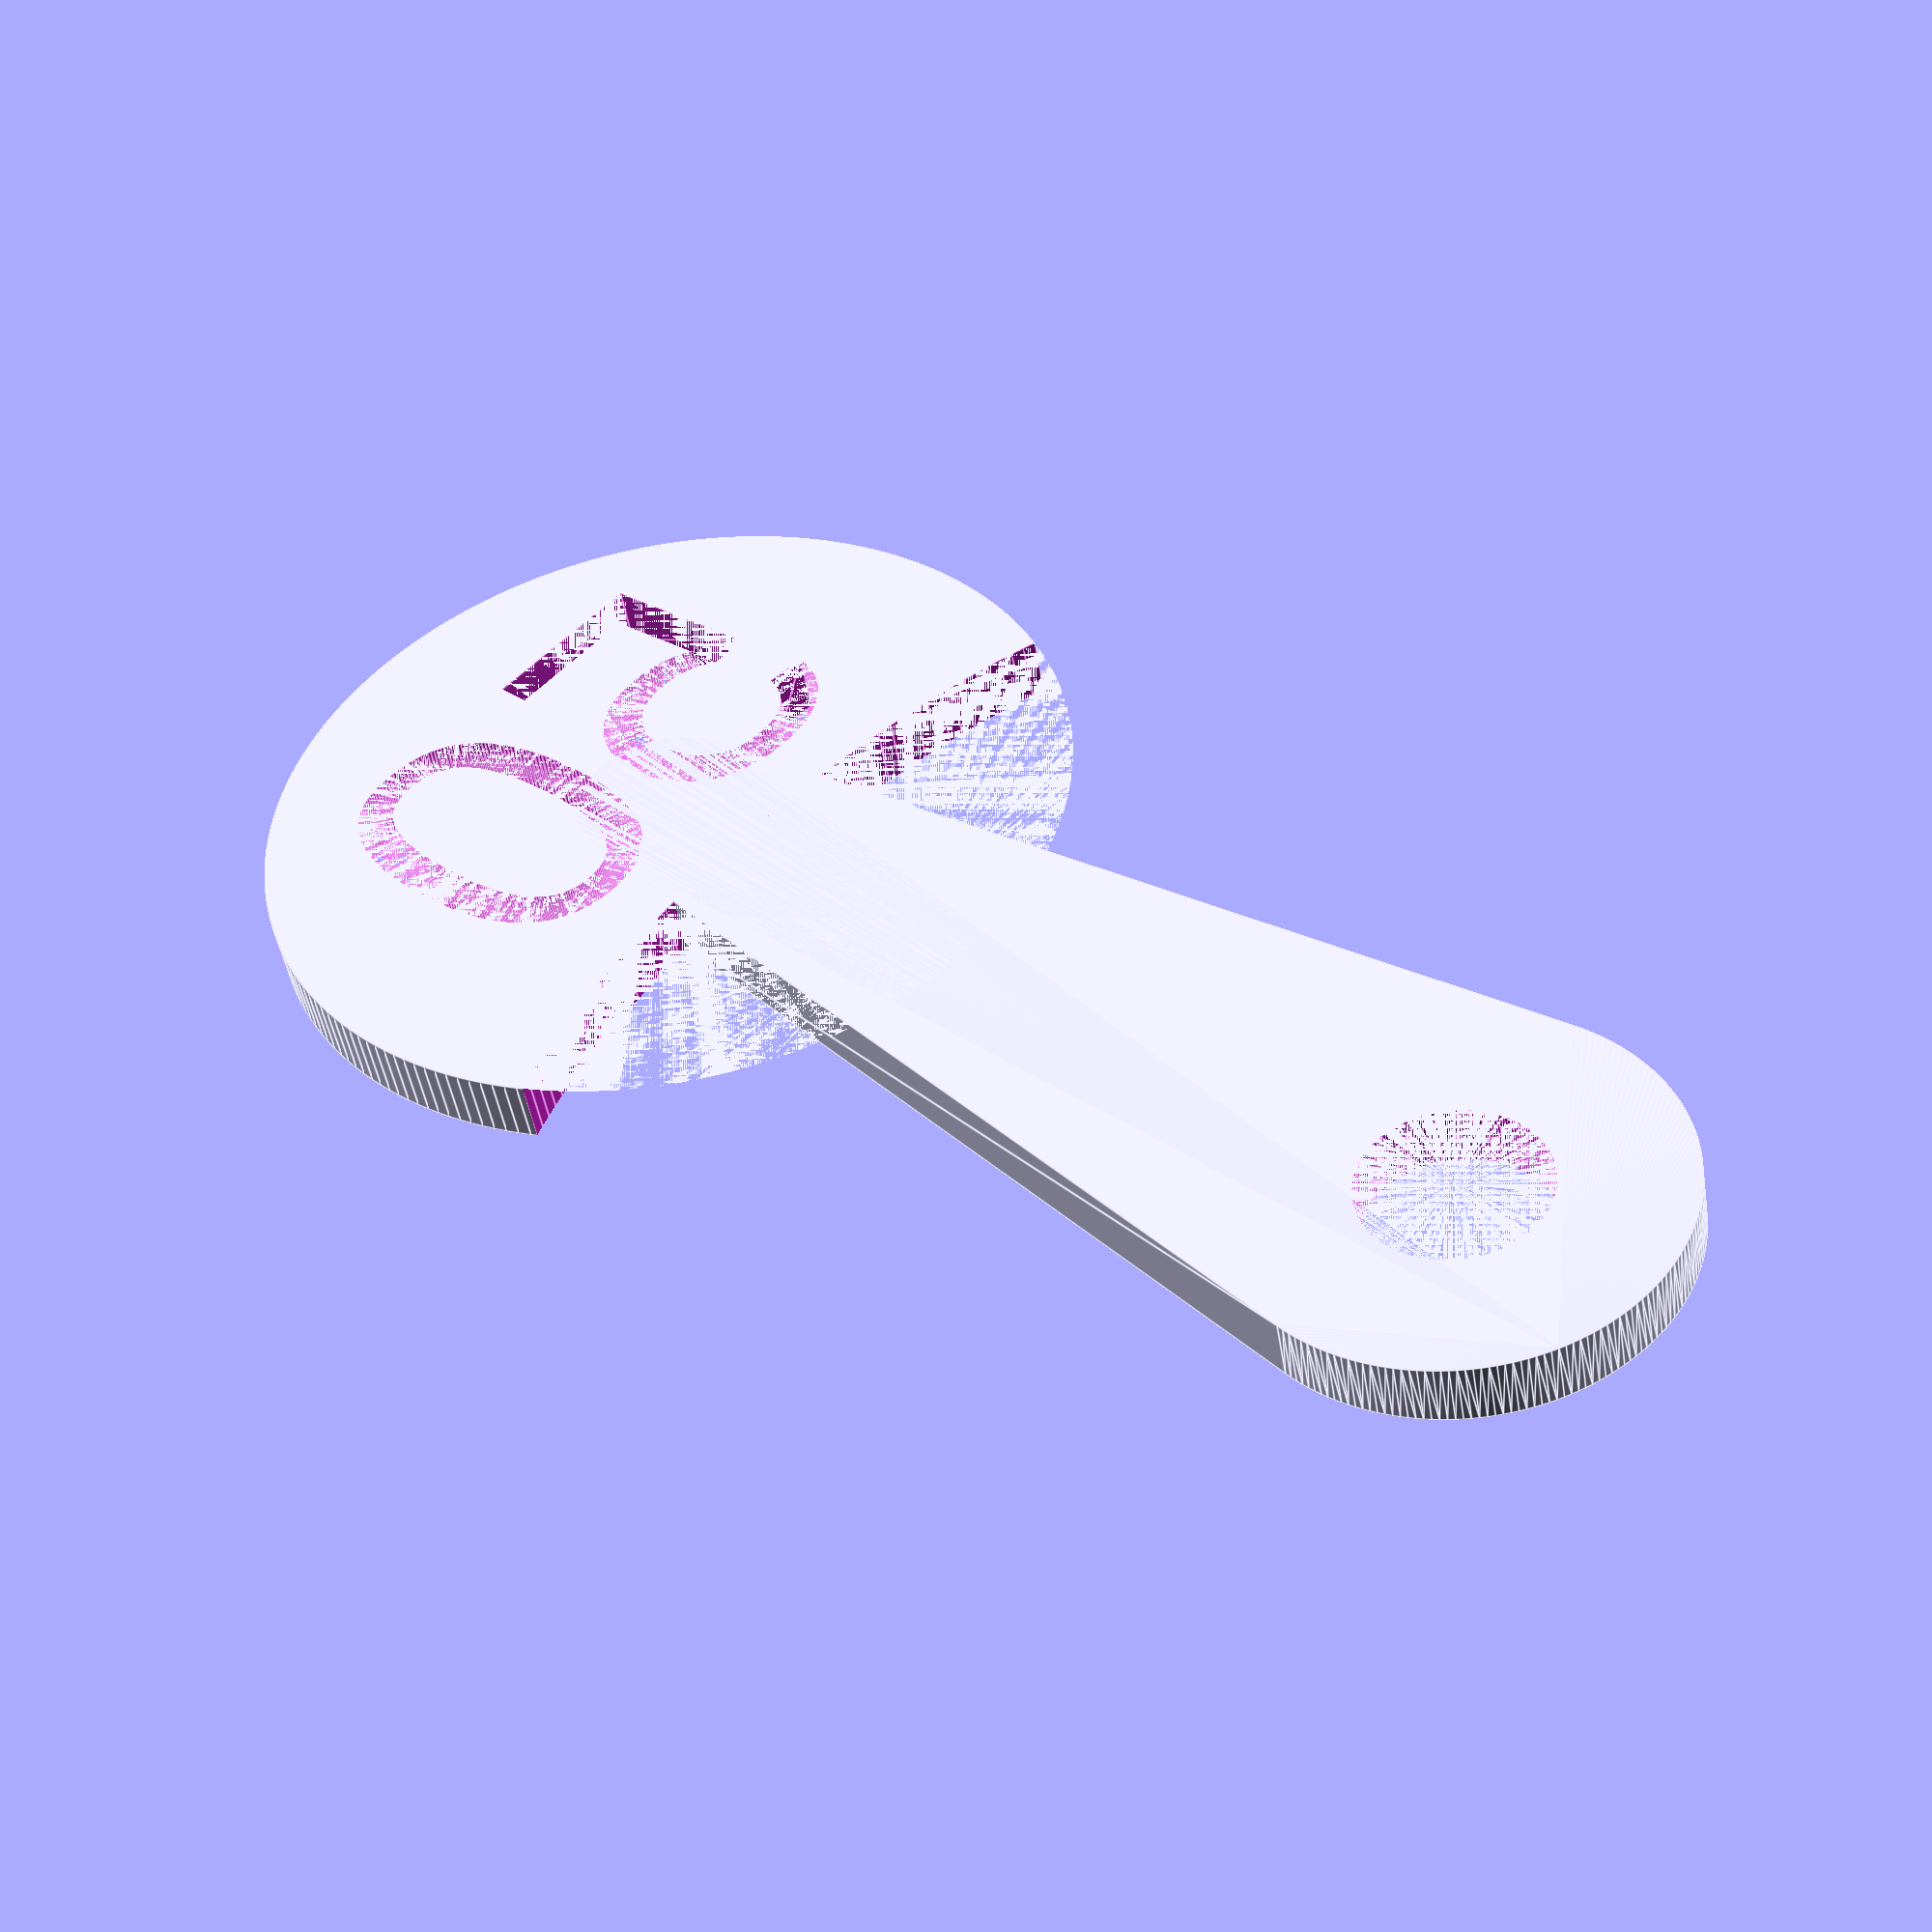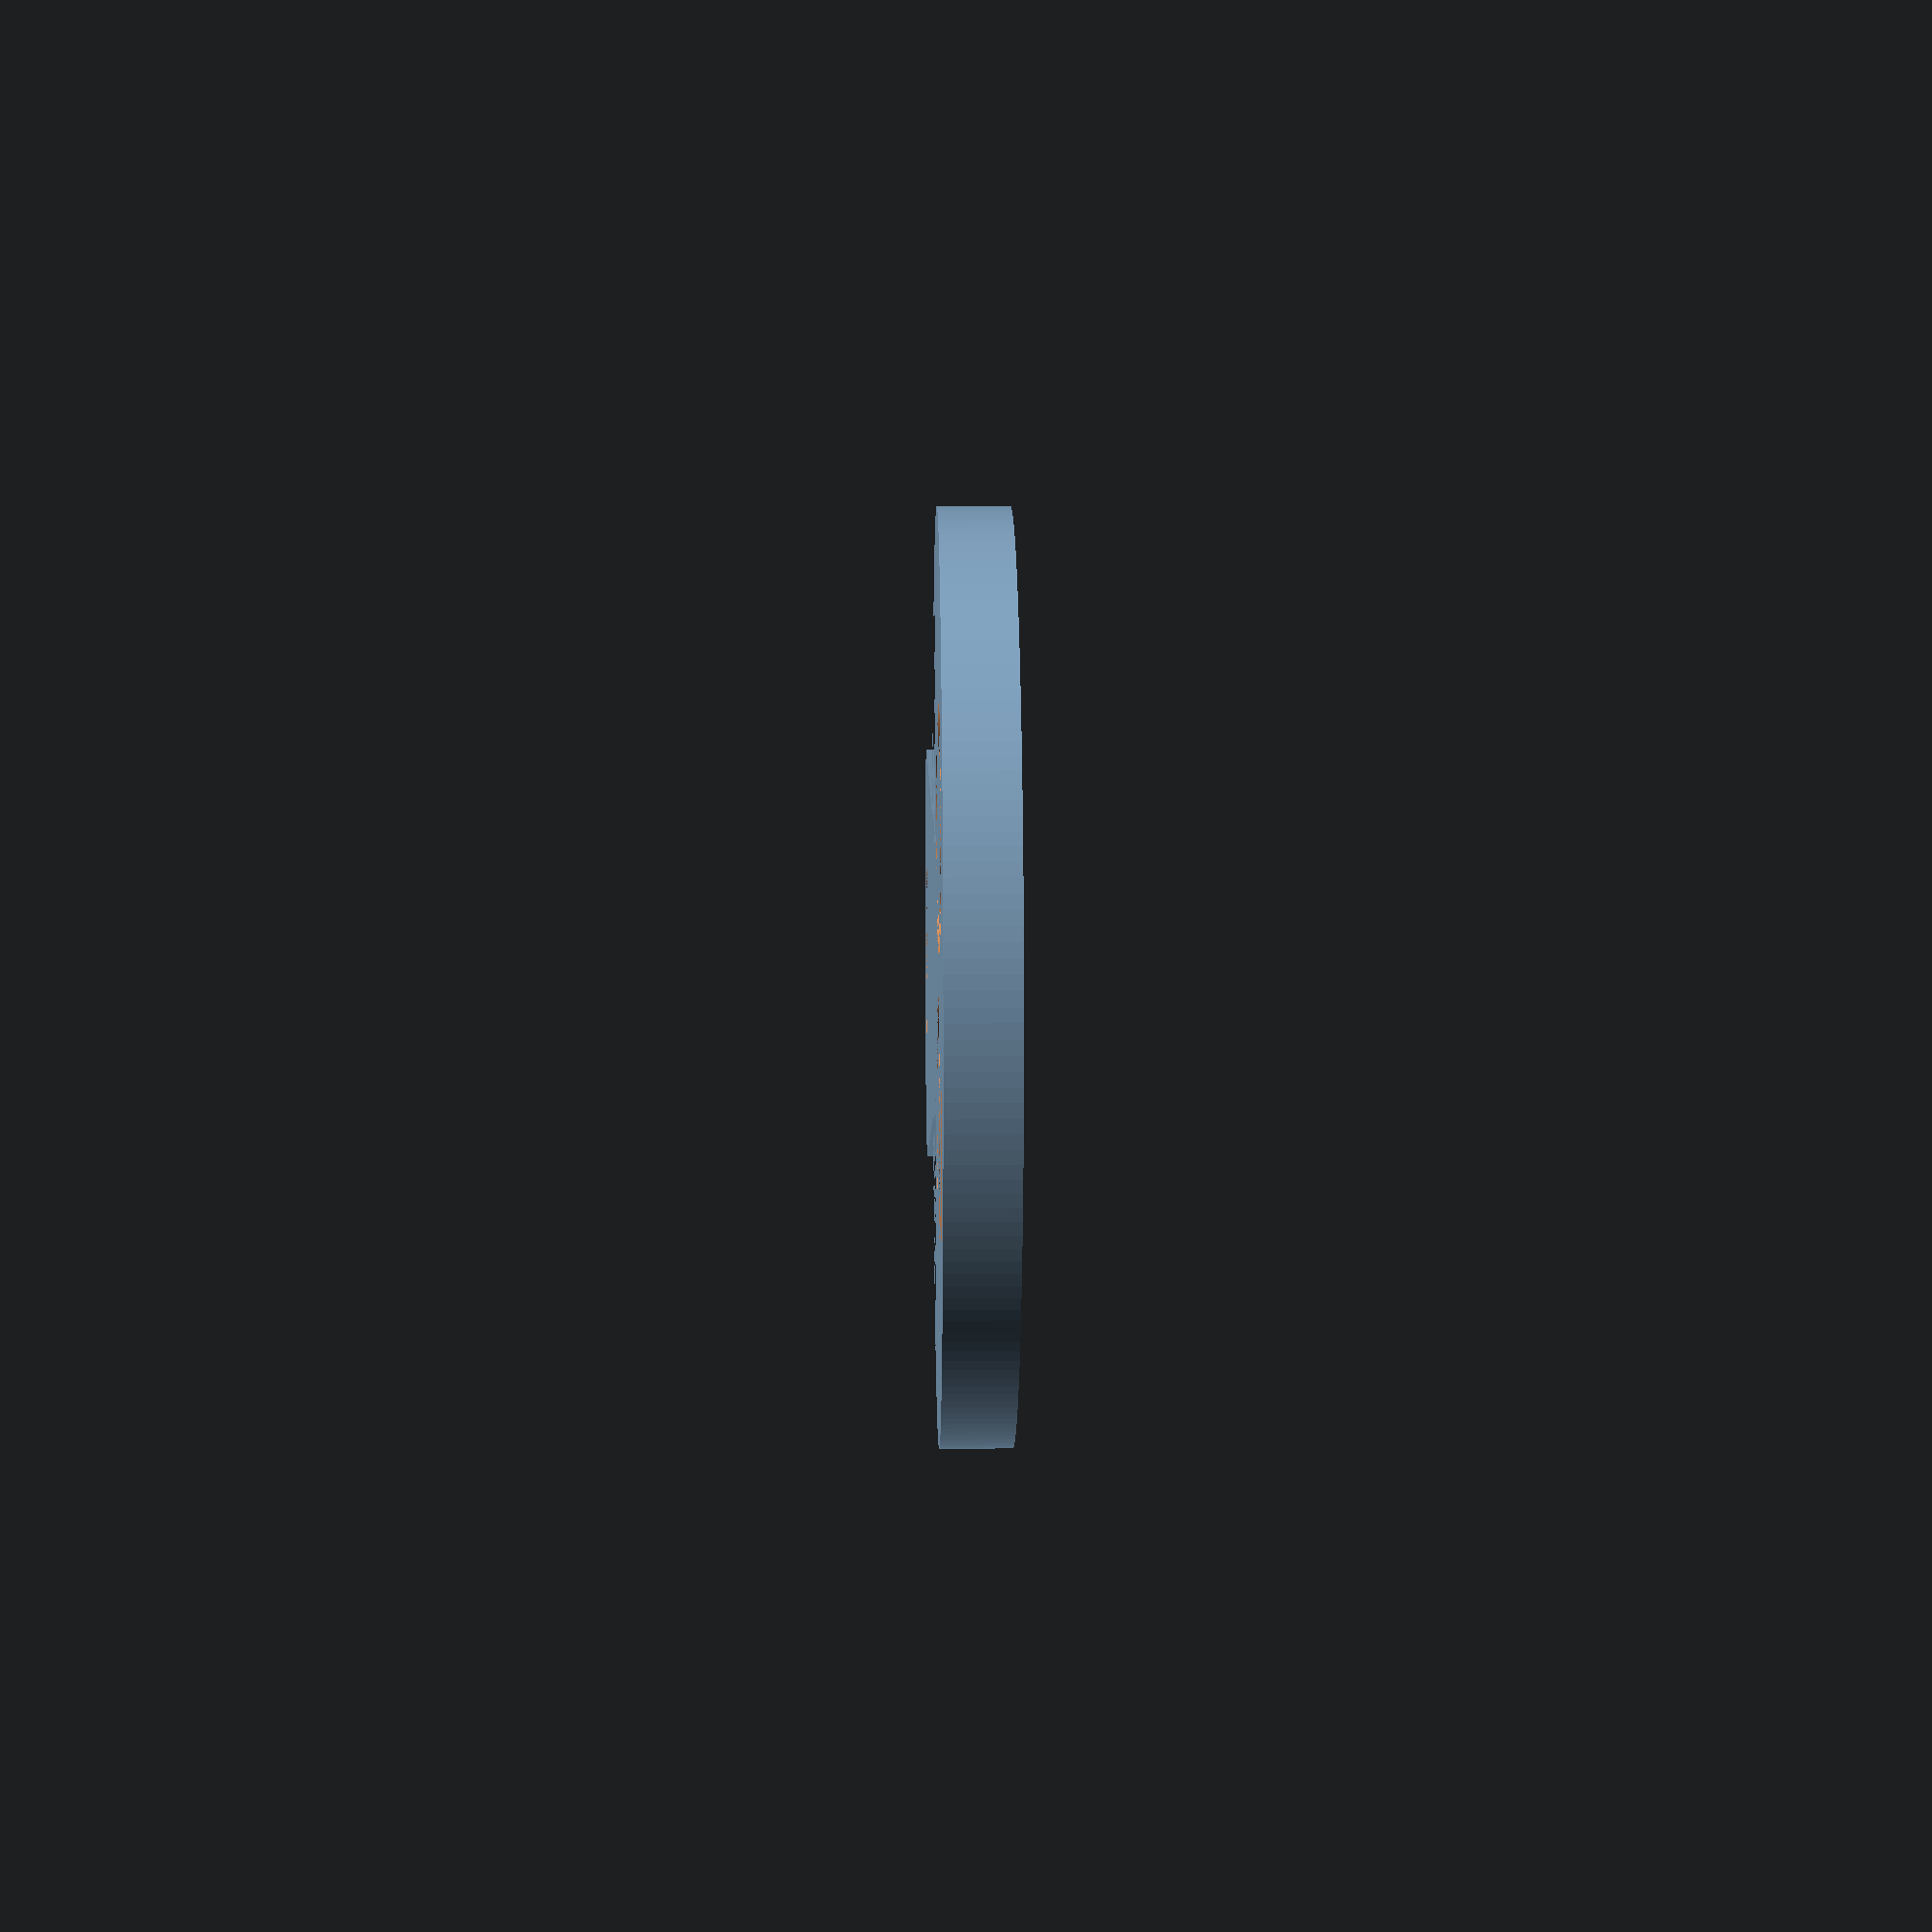
<openscad>
d_coin = 22.5; // coin diameter, 22.5 for pound, 23.8 for euro
t_coin = 1.75; // coin thickness, 3.15 for pound, 2 for euro
d_hole = 5; // hole diameter
l_tail = 27; // distance from coin center to hole center
$fn = 200; // render quality
text="50";
font="Liberation Sans";
fontsize=9;

// put it all together
difference()
{
    coinToken();
    embossedText();
}

// functions
module coinToken()
{
    difference()
    {
        // coin
        cylinder(h=t_coin, d=d_coin);

        // cutout
        translate([0, -9, 0])
            scale([1, 0.4, 1])
                cylinder(h=t_coin+1, d=30);

    }

    difference()
    {
        // tail
        hull()
        {
            cylinder(h=t_coin, d=5);
            translate([0, -l_tail, 0])
                cylinder(h=t_coin, d=12);
        }

        // hole
        translate([0, -l_tail, 0])
            cylinder(h=t_coin+1, d=d_hole);
    }
}

module embossedText()
{
    translate([0,3,0])
        rotate([0,0,0])
            linear_extrude(height=t_coin)
                text(text=text, font=font, halign="center", valign="center", size=fontsize);
}

</openscad>
<views>
elev=226.6 azim=228.7 roll=350.8 proj=p view=edges
elev=171.4 azim=97.2 roll=271.0 proj=p view=wireframe
</views>
